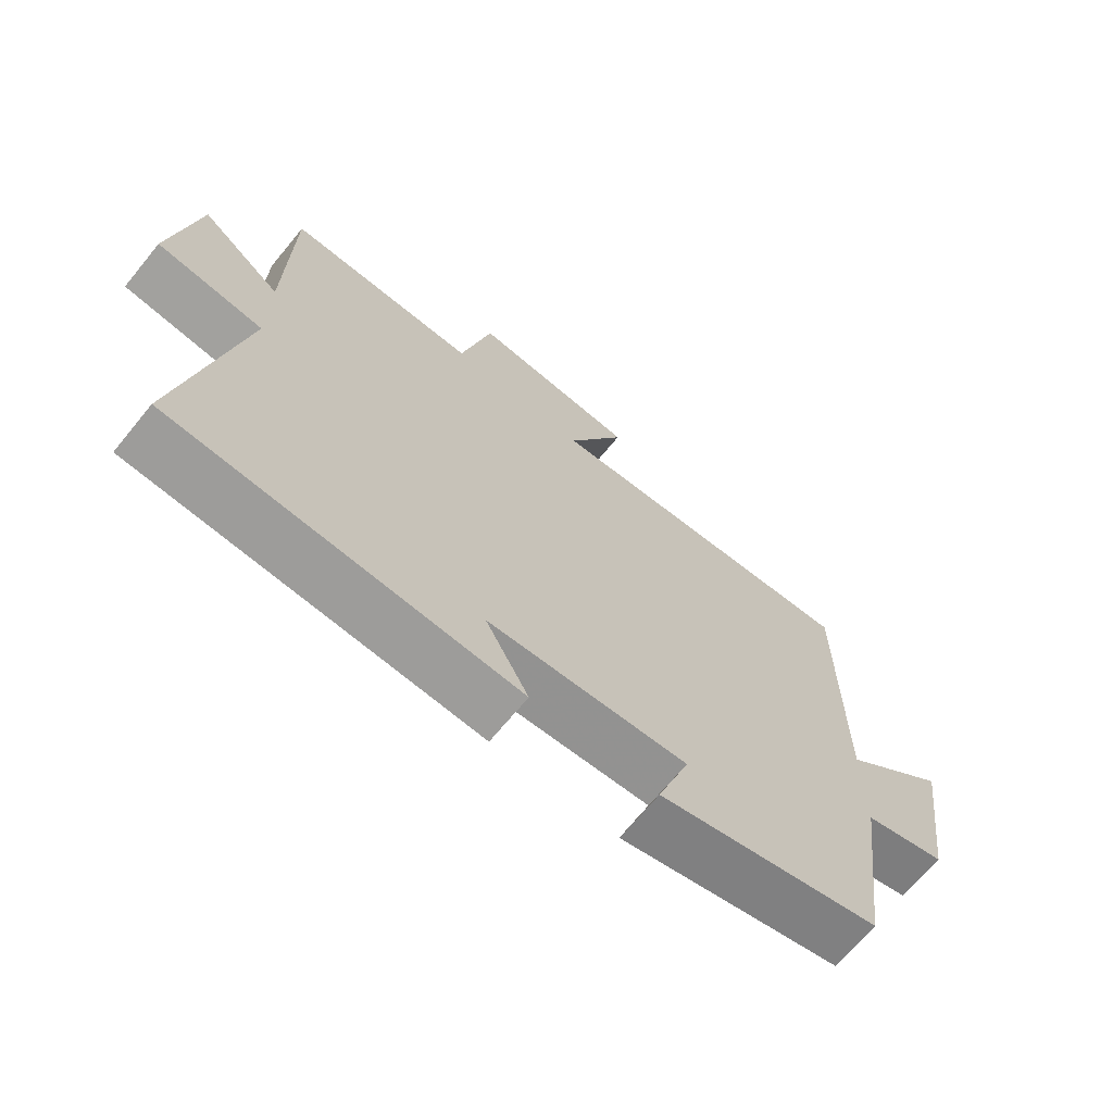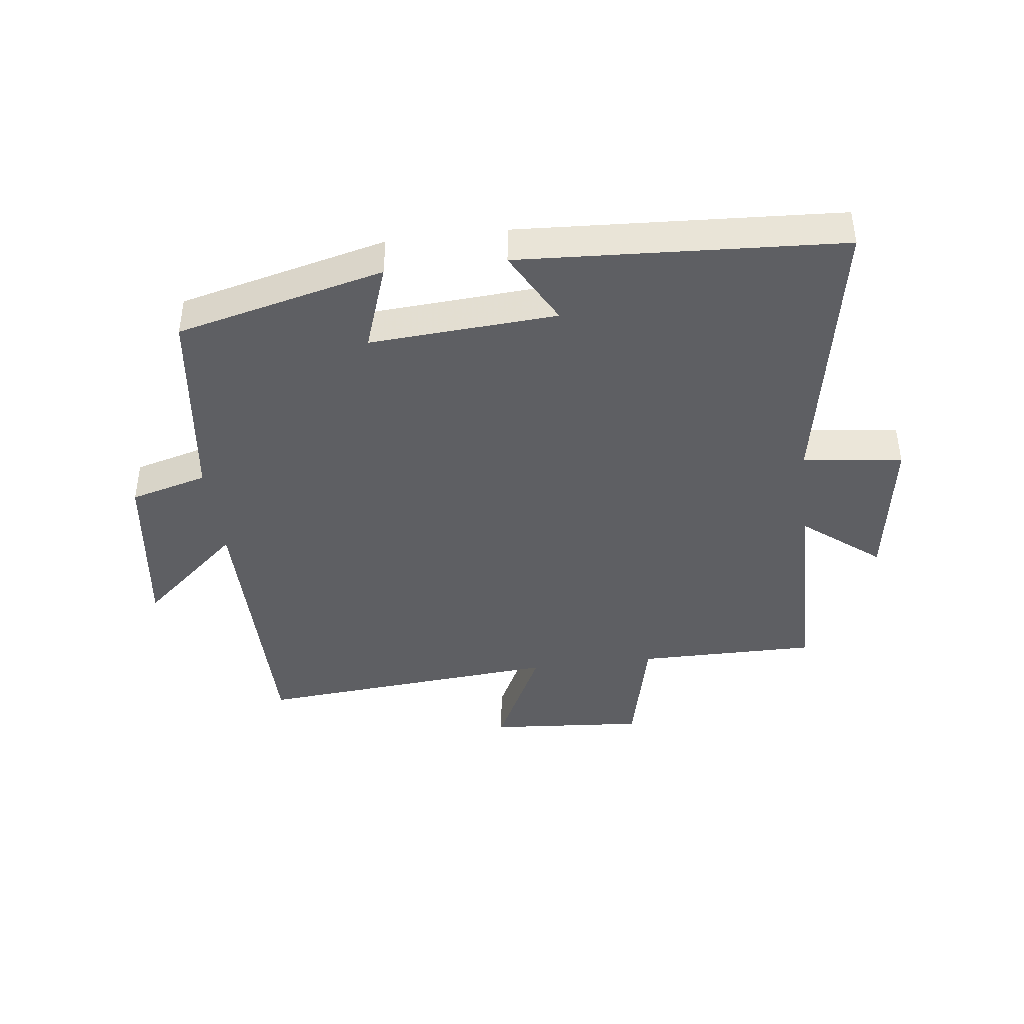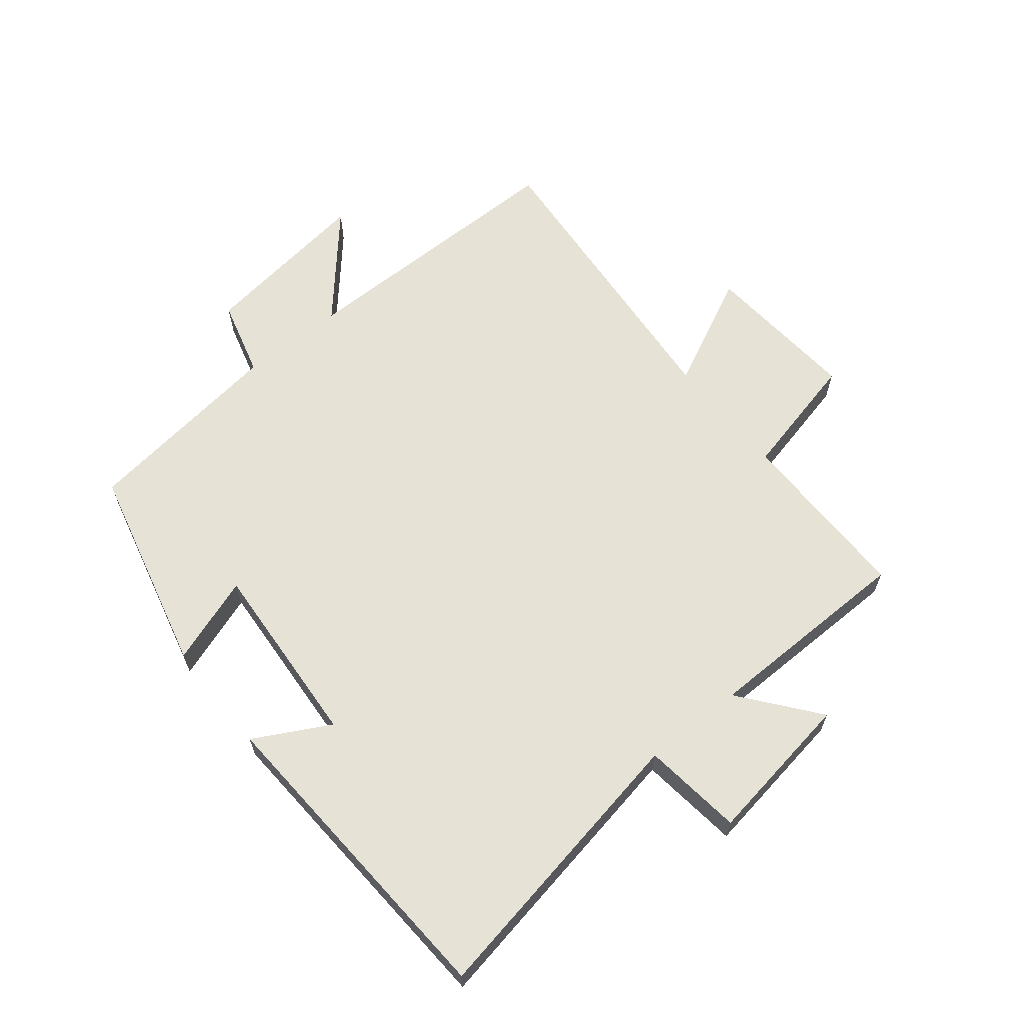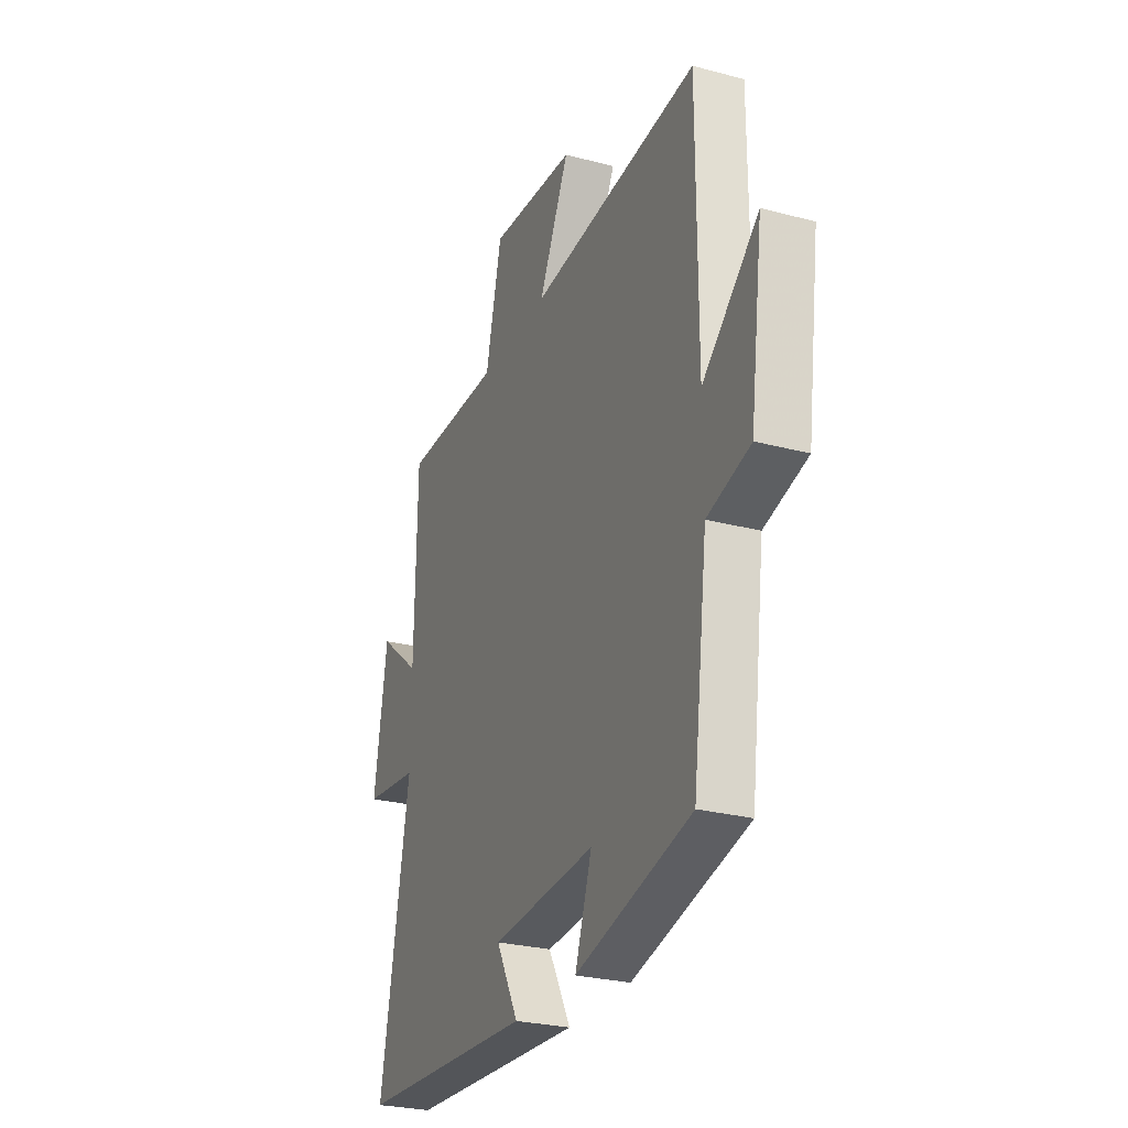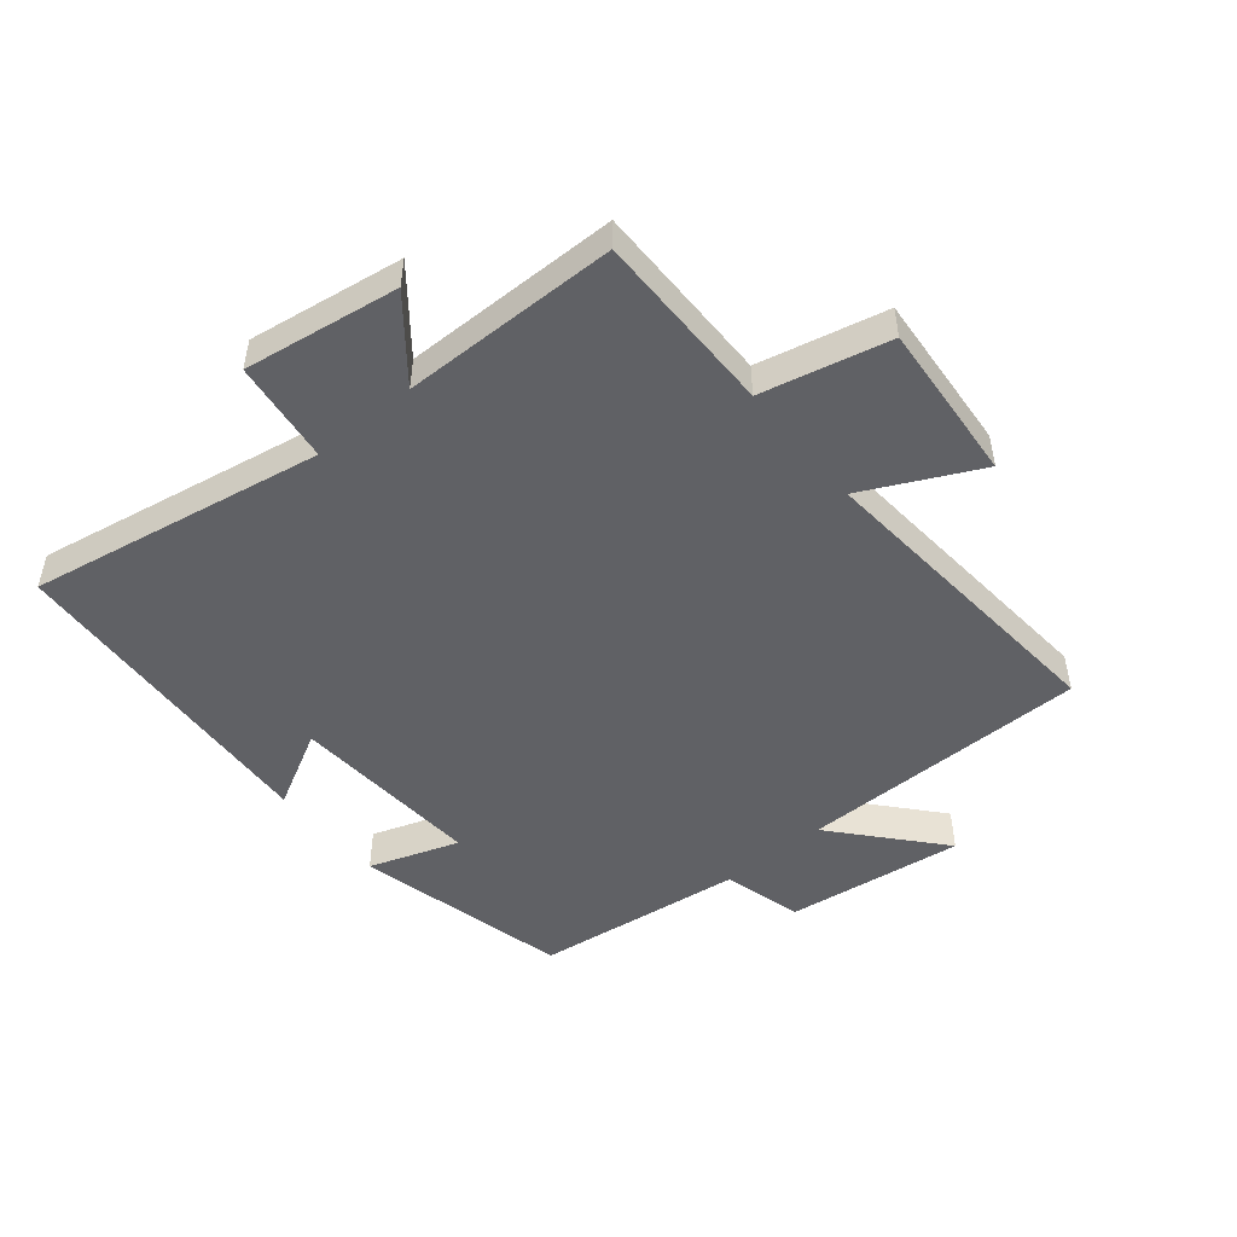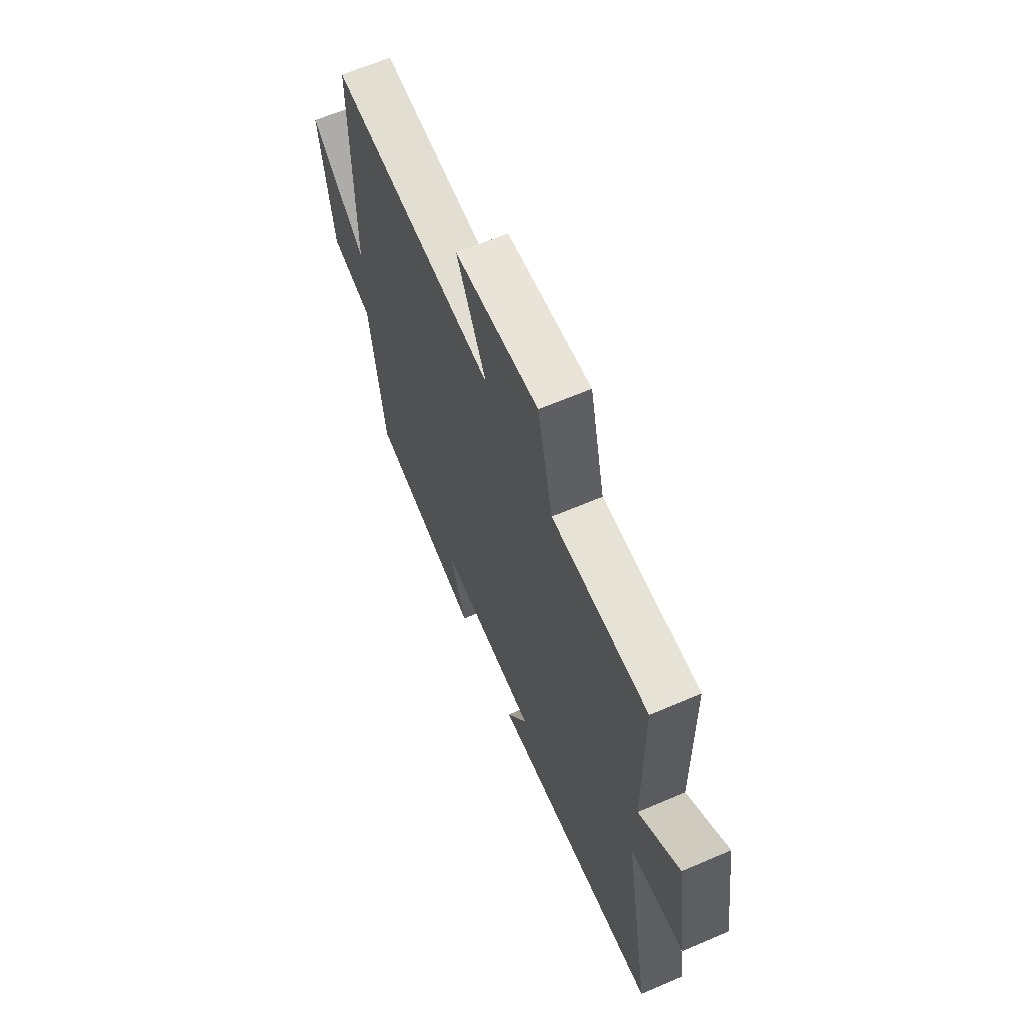
<metadata>
{"format":"obj","ext":"obj","renderer":"f3d","projection":"perspective","resolution":1024,"background":"white","views":[{"elev":-68.5,"azim":-39.4,"up":"+Z"},{"elev":-41.8,"azim":-172.9,"up":"+Y"},{"elev":63.4,"azim":-128.8,"up":"+Y"},{"elev":-27.2,"azim":67.7,"up":"+Z"},{"elev":-49.6,"azim":-50.4,"up":"+Y"},{"elev":63.8,"azim":-113.4,"up":"+Z"}]}
</metadata>
<code>
v 0.5 0.07 0.541
v 0.5 0.07 0.084
v 0.663 0.07 0.226
v 0.625 0.07 -0.054
v 0.5 0.07 -0.088
v 0.457 0.07 -0.418
v 0.121 0.07 -0.5
v 0.17 0.07 -0.359
v -0.132 0.07 -0.379
v -0.067 0.07 -0.5
v -0.585 0.07 -0.47
v -0.5 0.07 -0.006
v -0.661 0.07 0.014
v -0.623 0.07 0.258
v -0.5 0.07 0.16
v -0.495 0.07 0.501
v -0.205 0.07 0.5
v -0.158 0.07 0.701
v 0.094 0.07 0.681
v 0.005 0.07 0.5
v 0.5 0 0.541
v 0.5 0 0.084
v 0.663 0 0.226
v 0.625 0 -0.054
v 0.5 0 -0.088
v 0.457 0 -0.418
v 0.121 0 -0.5
v 0.17 0 -0.359
v -0.132 0 -0.379
v -0.067 0 -0.5
v -0.585 0 -0.47
v -0.5 0 -0.006
v -0.661 0 0.014
v -0.623 0 0.258
v -0.5 0 0.16
v -0.495 0 0.501
v -0.205 0 0.5
v -0.158 0 0.701
v 0.094 0 0.681
v 0.005 0 0.5
f 17 18 19 20
f 15 16 17
f 15 17 20
f 12 13 14 15
f 12 15 20 1
f 9 10 11 12
f 8 9 12 1
f 5 6 7 8
f 2 3 4 5
f 1 2 5 8
f 40 39 38 37
f 37 36 35
f 40 37 35
f 35 34 33 32
f 21 40 35 32
f 32 31 30 29
f 21 32 29 28
f 28 27 26 25
f 25 24 23 22
f 28 25 22 21
f 1 21 22 2
f 2 22 23 3
f 3 23 24 4
f 4 24 25 5
f 5 25 26 6
f 6 26 27 7
f 7 27 28 8
f 8 28 29 9
f 9 29 30 10
f 10 30 31 11
f 11 31 32 12
f 12 32 33 13
f 13 33 34 14
f 14 34 35 15
f 15 35 36 16
f 16 36 37 17
f 17 37 38 18
f 18 38 39 19
f 19 39 40 20
f 20 40 21 1

</code>
